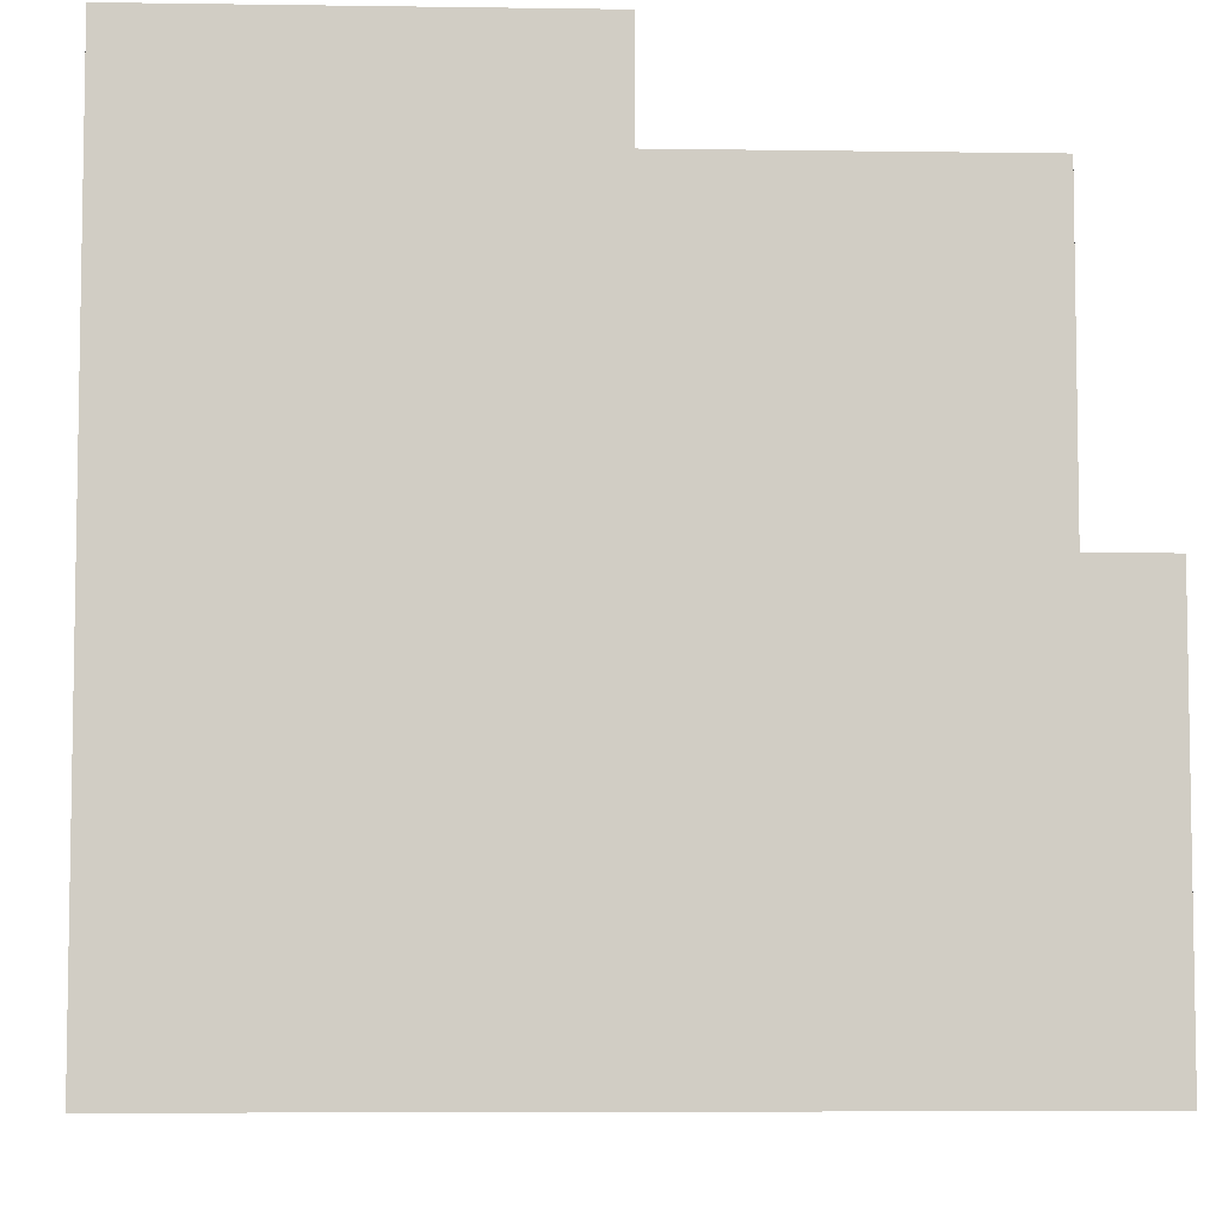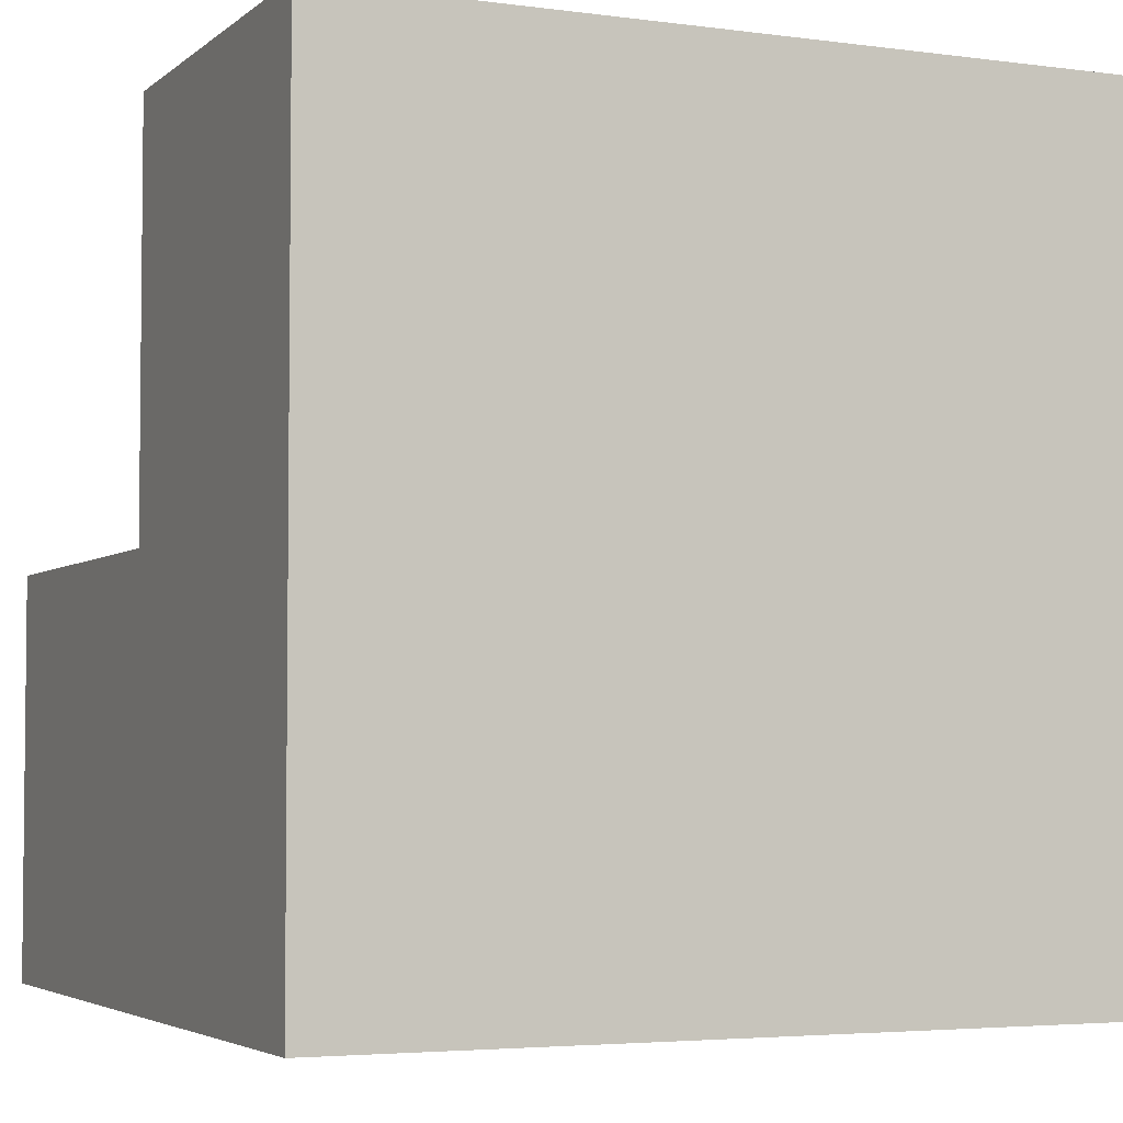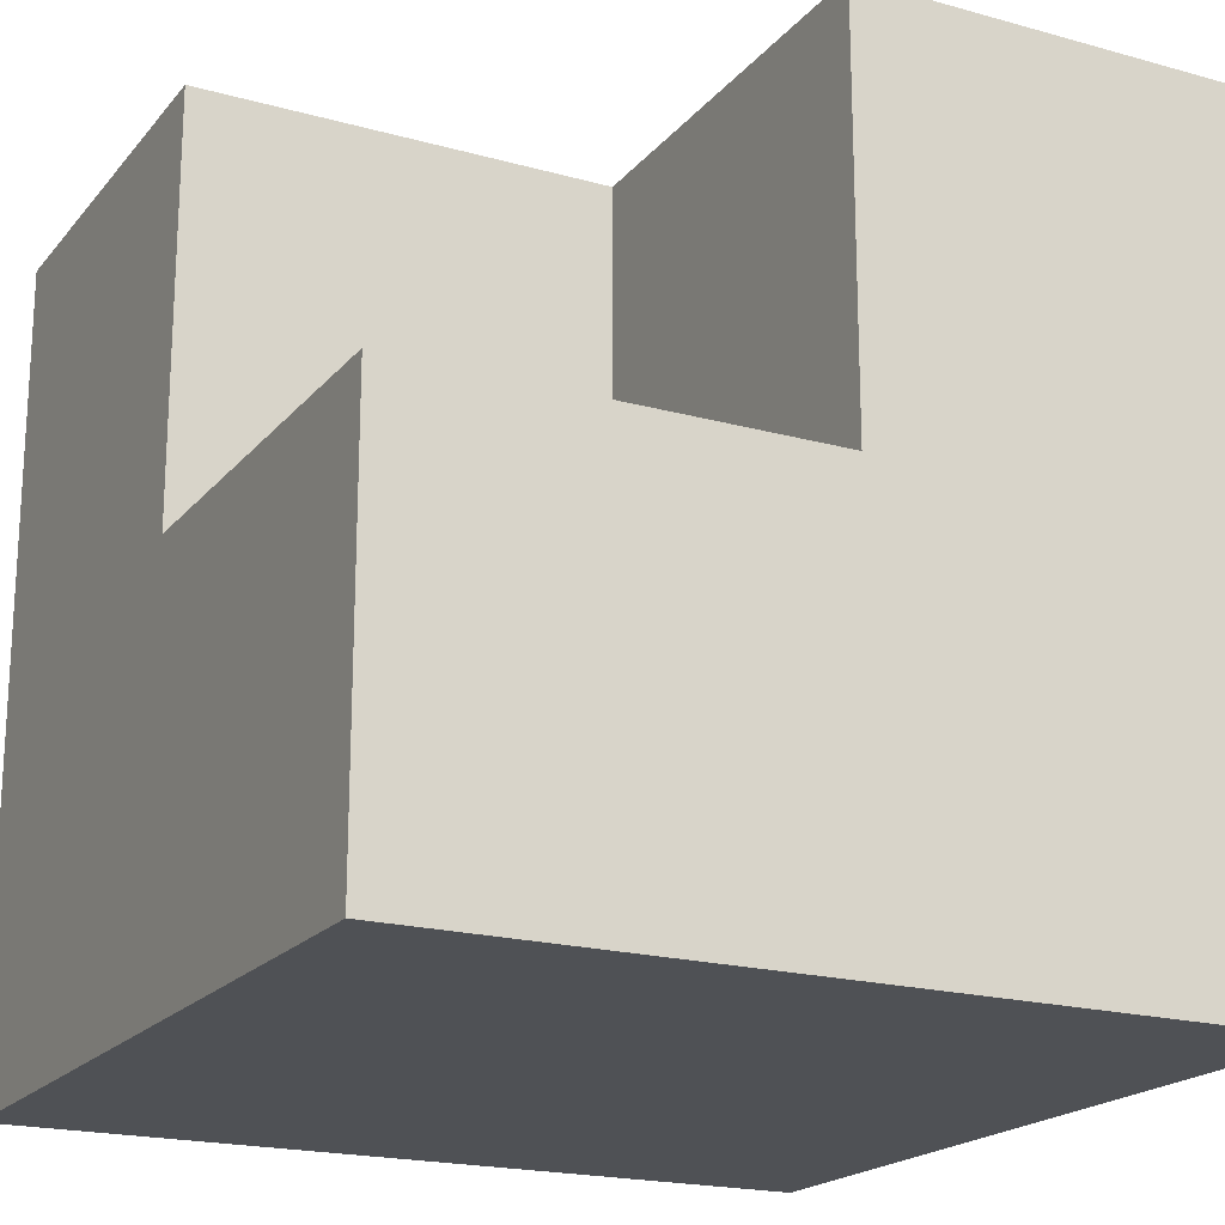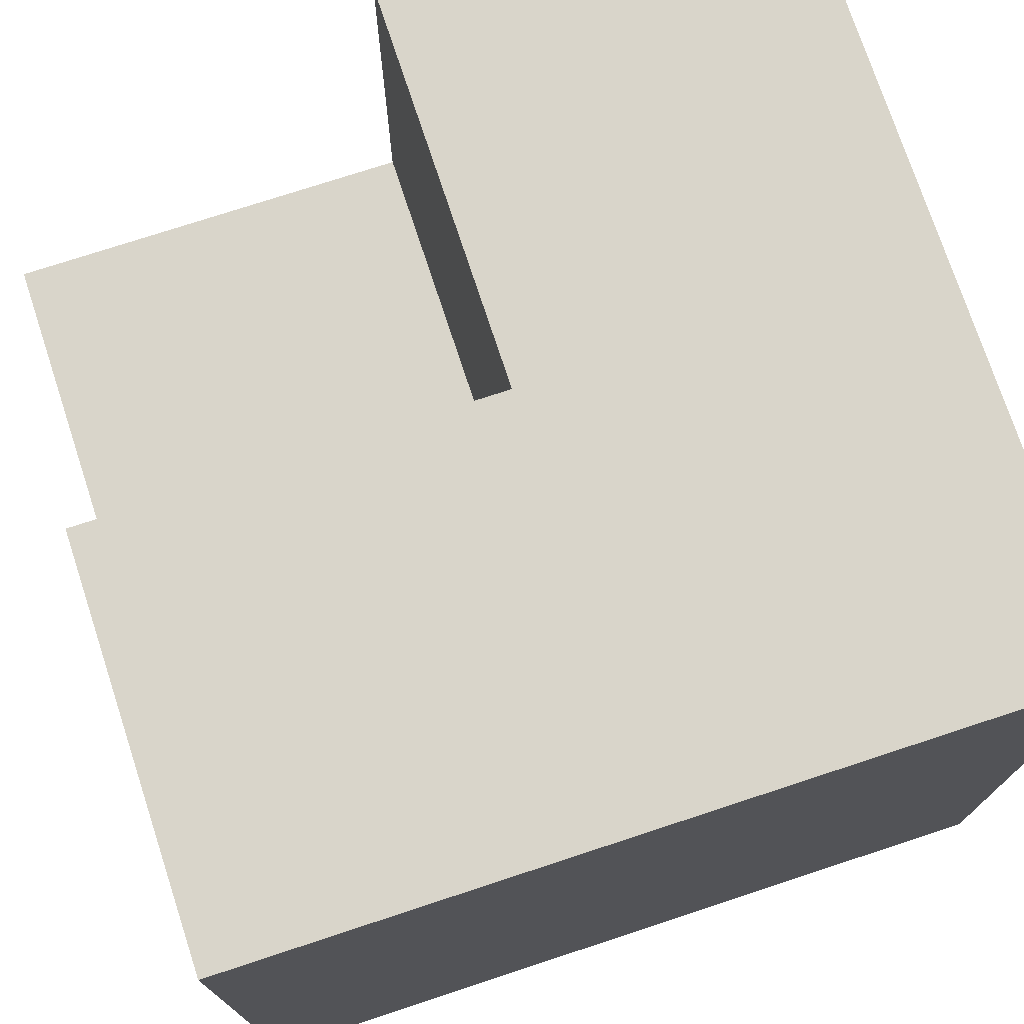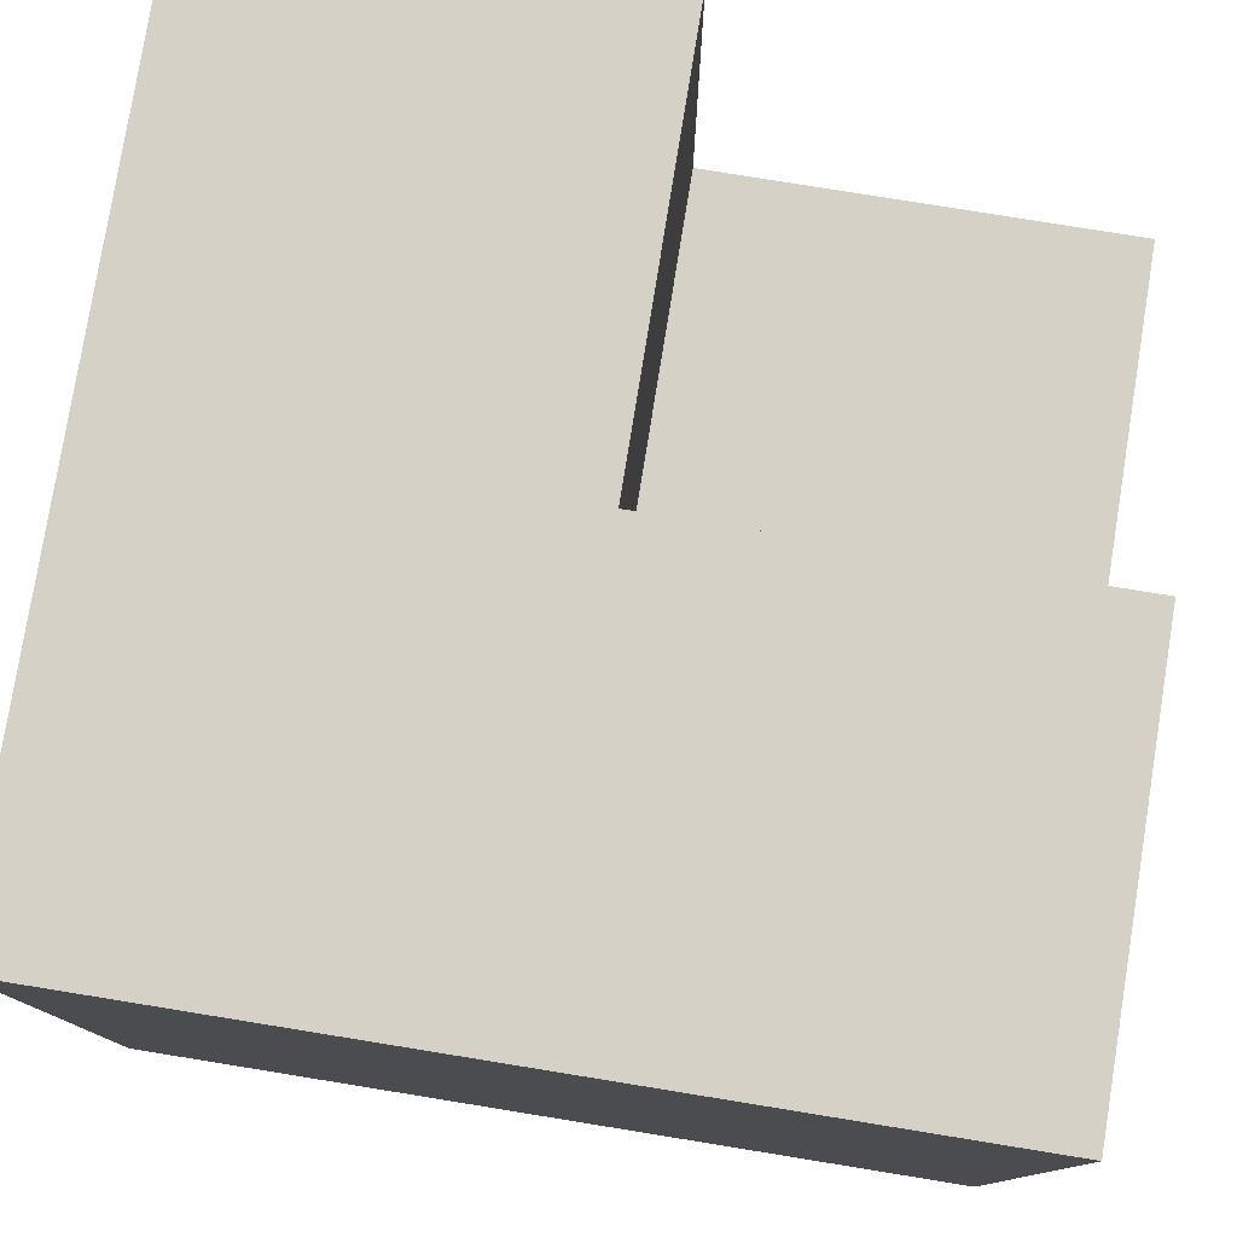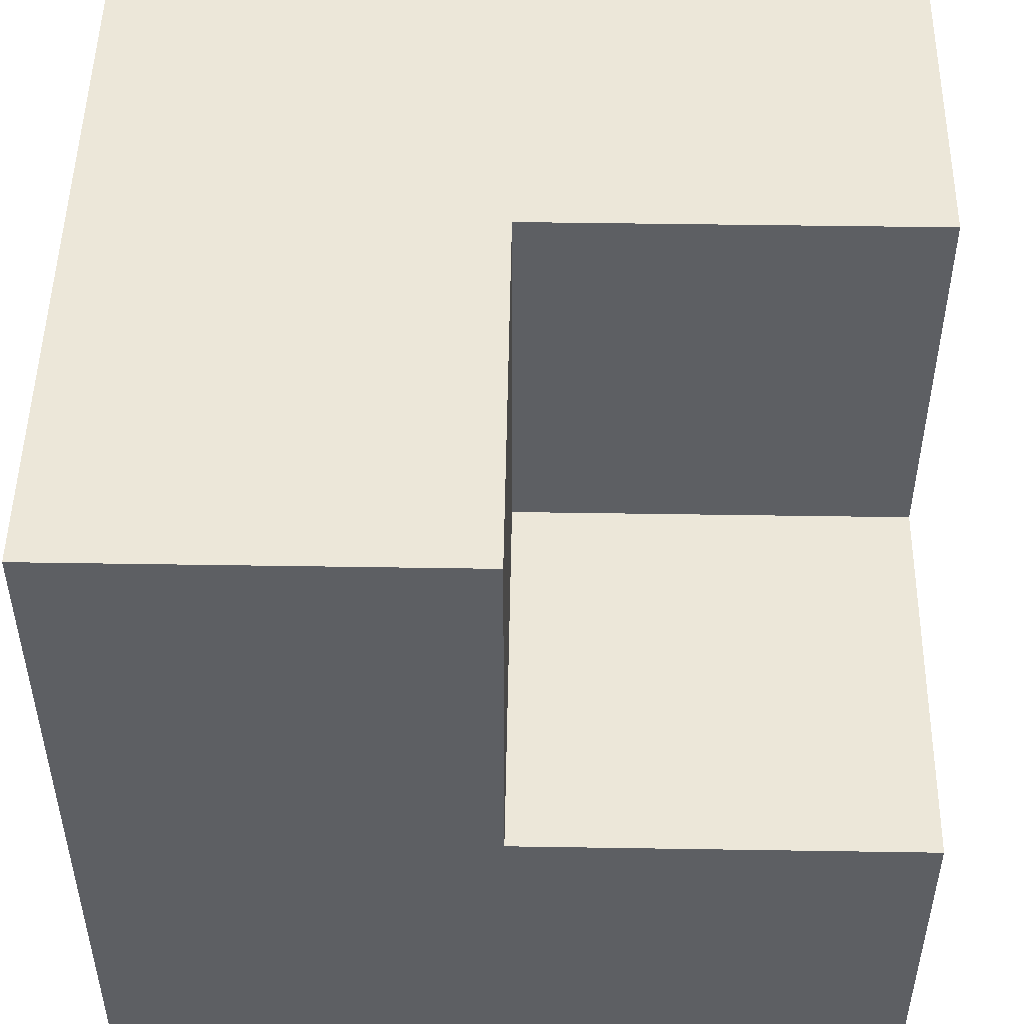
<metadata>
{"format":"obj","ext":"obj","renderer":"f3d","projection":"perspective","resolution":1024,"background":"white","views":[{"elev":-6.3,"azim":177.5,"up":"+Z"},{"elev":-4.0,"azim":65.9,"up":"+Y"},{"elev":-19.6,"azim":-117.4,"up":"+Z"},{"elev":74.6,"azim":71.8,"up":"+Y"},{"elev":78.7,"azim":99.2,"up":"+Z"},{"elev":49.6,"azim":-179.0,"up":"+Z"}]}
</metadata>
<code>
v 1 1 -1
v 1 -1 -1
v -1 -1 -1
v -1 1 -1
v -1 0 1
v -1 -1 1
v 1 -1 1
v 1 0 1
v -1 1 0
v -1 0 0
v 0 0 0
v 0 1 0
v 0 1 1
v 0 0 1
v 1 1 1
v -1 0 -1
v 1 1 0
g pattern_2x2
f 4 1 2
f 2 16 4
f 16 2 3
f 14 5 6
f 6 8 14
f 8 6 7
f 10 12 9
f 10 11 12
f 14 15 13
f 14 8 15
f 10 16 3
f 3 5 10
f 5 3 6
f 16 9 4
f 16 10 9
f 11 13 12
f 11 14 13
f 17 15 8
f 8 1 17
f 1 8 7
f 7 2 1
f 1 4 9
f 9 12 1
f 17 1 12
f 10 5 11
f 5 14 11
f 12 13 17
f 13 15 17
f 6 3 7
f 3 2 7

</code>
